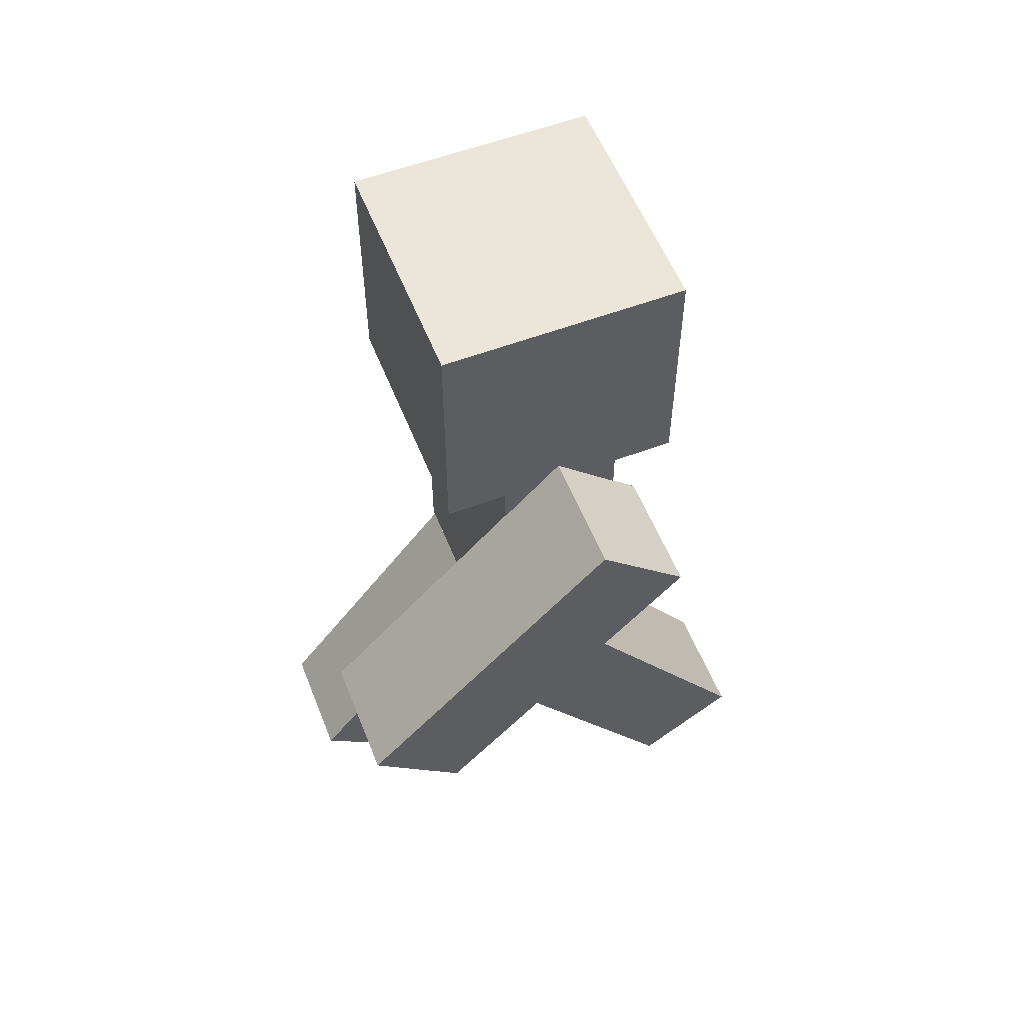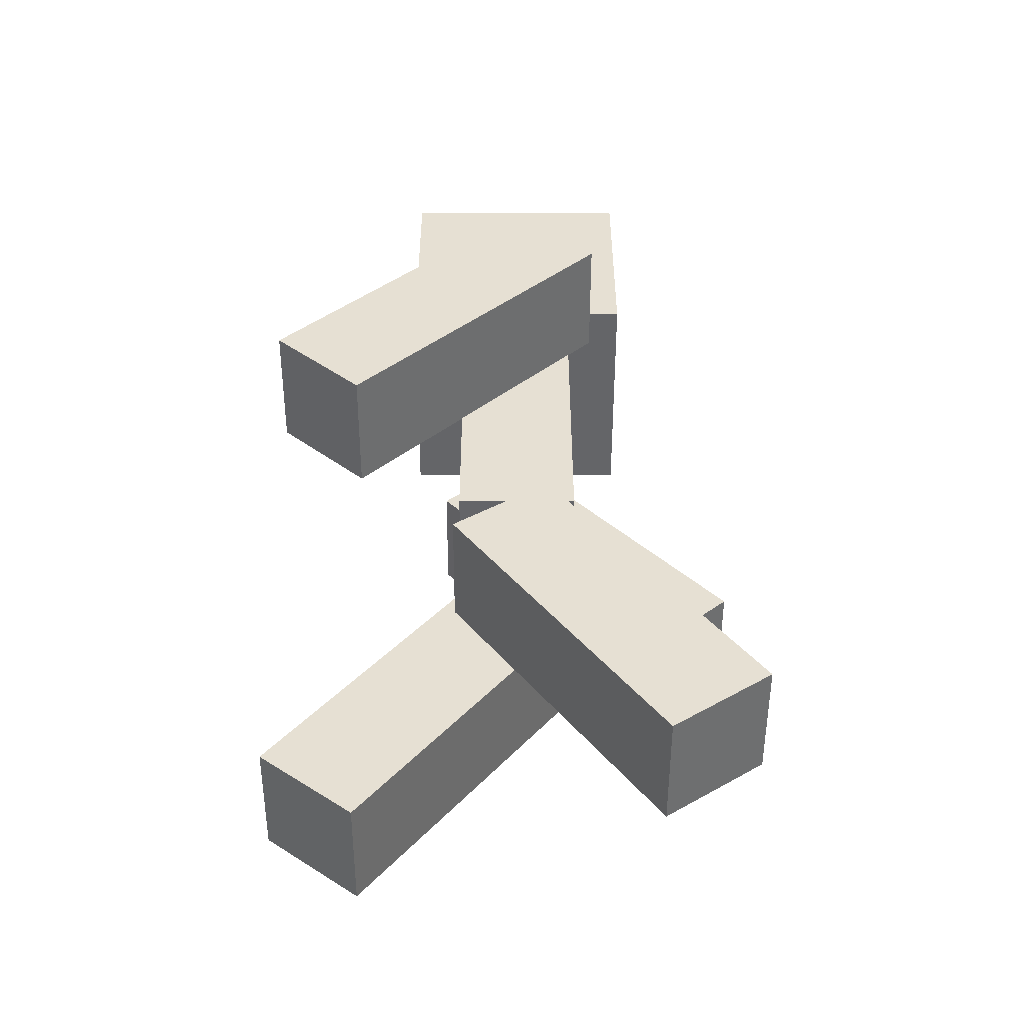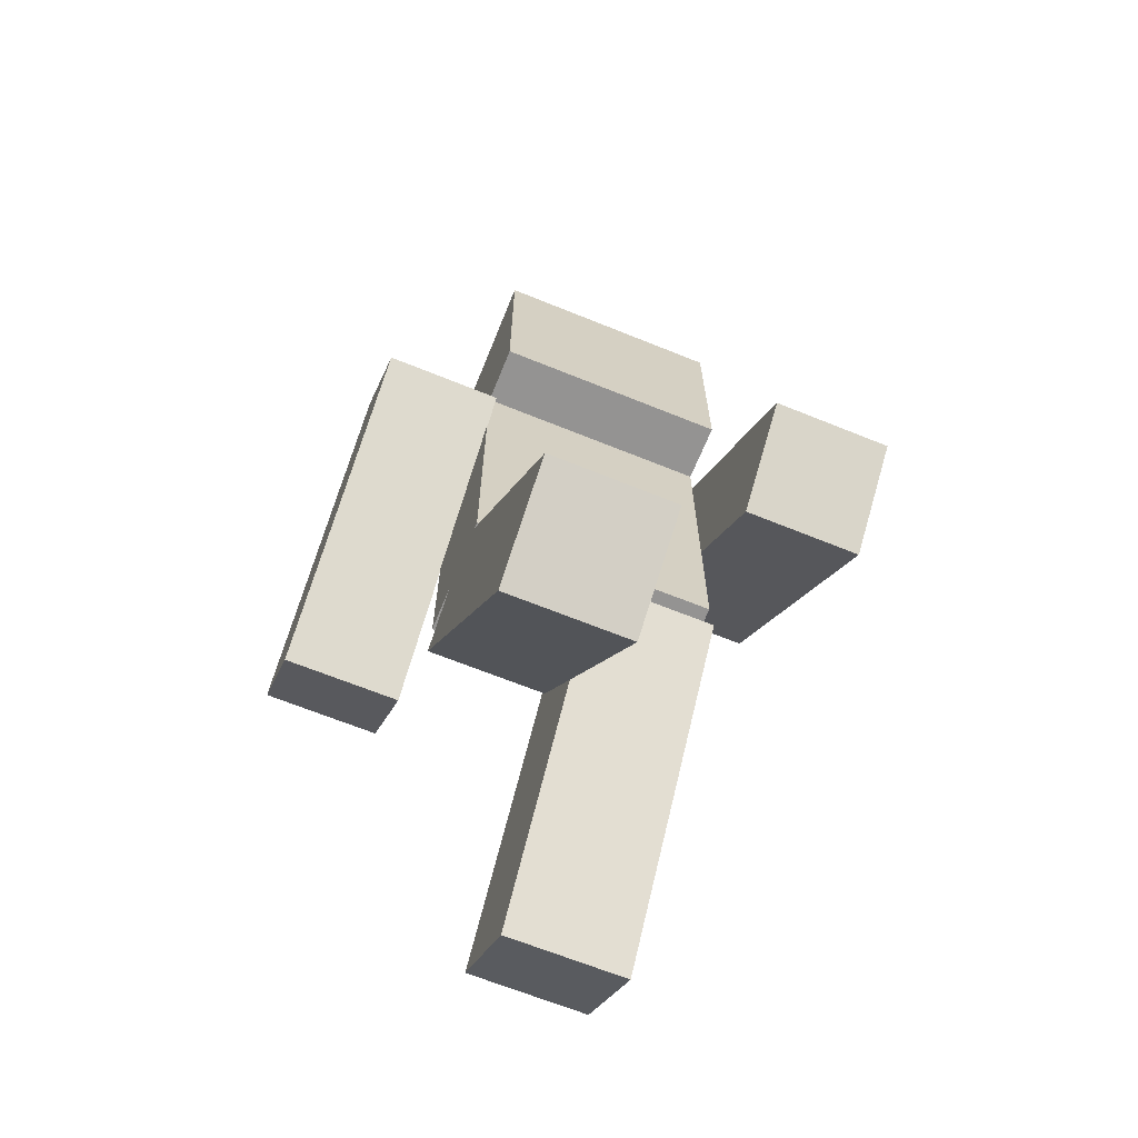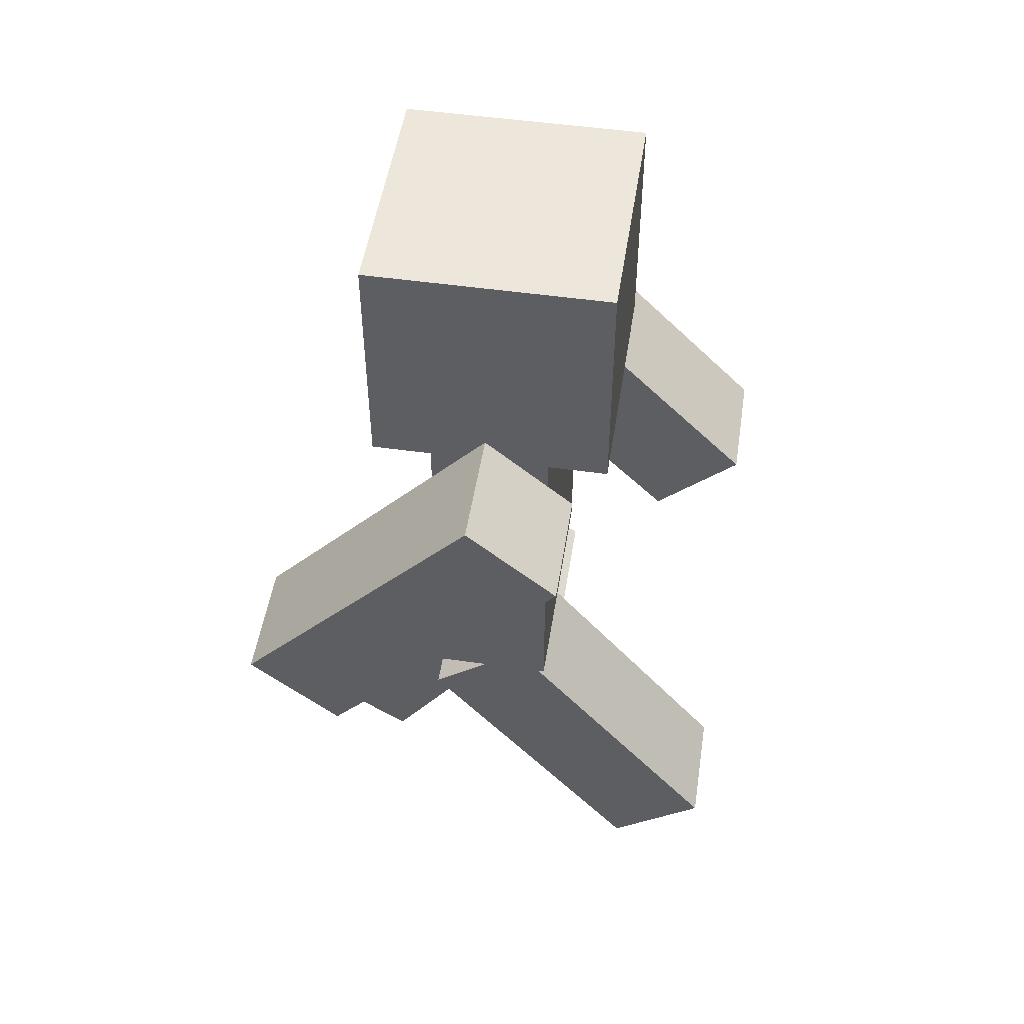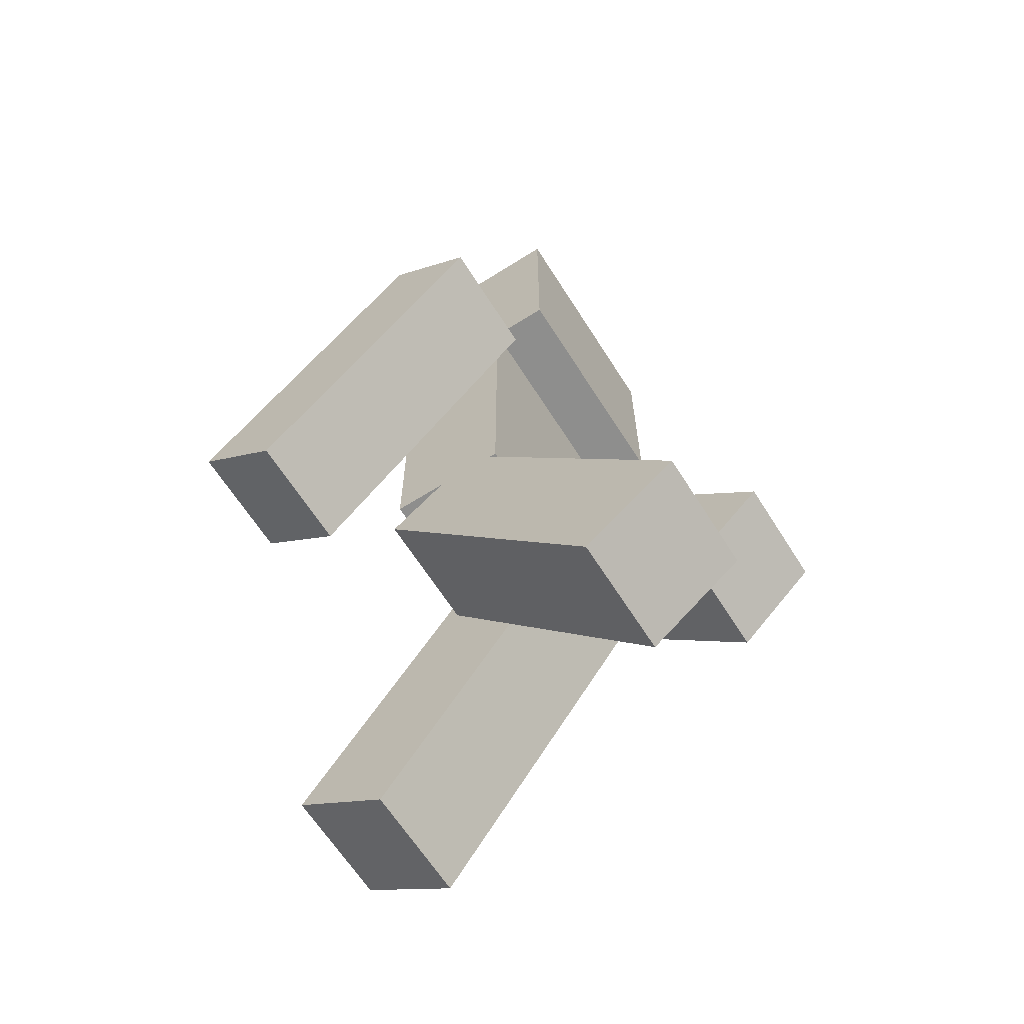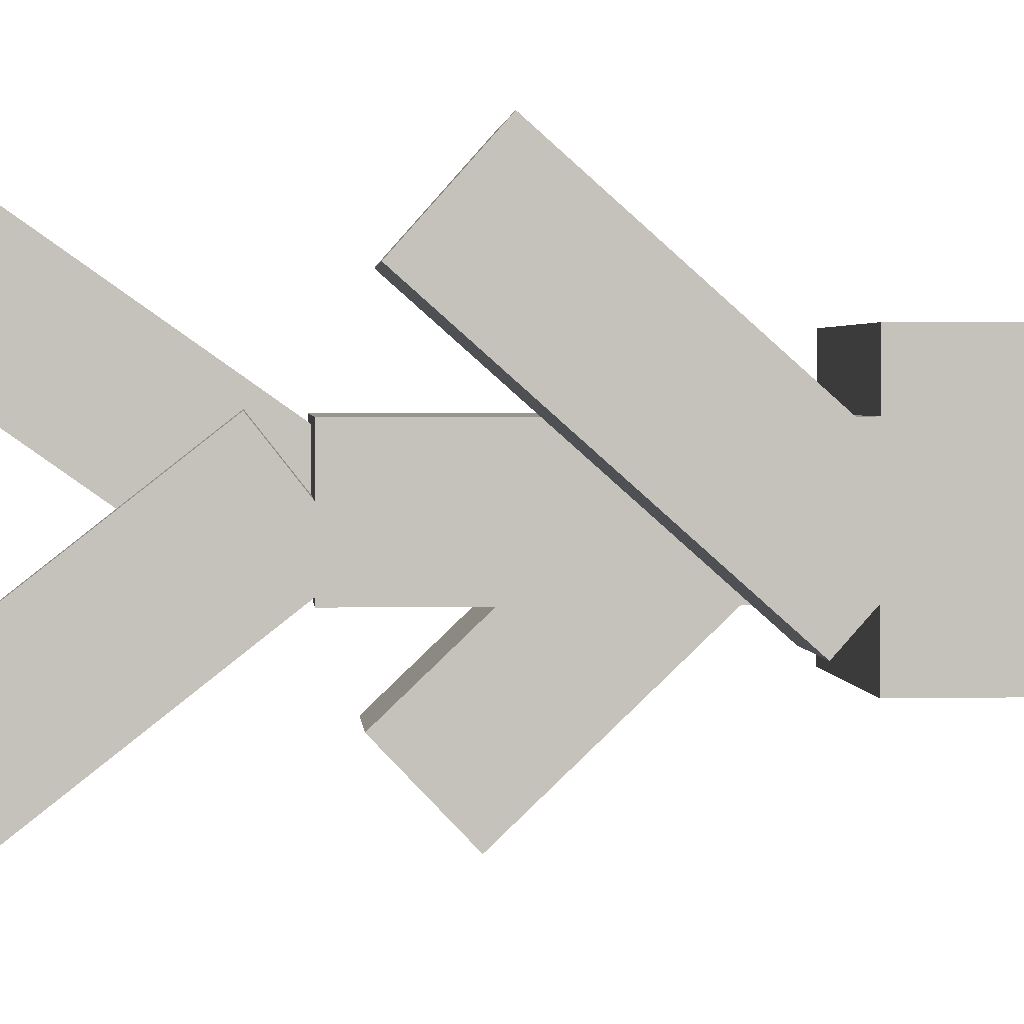
<metadata>
{"format":"obj","ext":"obj","renderer":"f3d","projection":"perspective","resolution":1024,"background":"white","views":[{"elev":56.2,"azim":-111.5,"up":"+Y"},{"elev":-51.6,"azim":-90.1,"up":"+Y"},{"elev":-66.8,"azim":-22.1,"up":"+Y"},{"elev":50.7,"azim":98.8,"up":"+Y"},{"elev":-64.8,"azim":122.4,"up":"+Y"},{"elev":2.2,"azim":85.5,"up":"+Z"}]}
</metadata>
<code>
o Cube_Cube.001
v -0.8 5.051 0.8
v -0.8 6.651 0.8
v -0.8 5.051 -0.8
v -0.8 6.651 -0.8
v 0.8 5.051 0.8
v 0.8 6.651 0.8
v 0.8 5.051 -0.8
v 0.8 6.651 -0.8
f 2 3 1
f 4 7 3
f 8 5 7
f 6 1 5
f 7 1 3
f 4 6 8
f 2 4 3
f 4 8 7
f 8 6 5
f 6 2 1
f 7 5 1
f 4 2 6
o Cube.001_Cube.002
v -0.8 2.651 0.4
v -0.8 5.051 0.4
v -0.8 2.651 -0.4
v -0.8 5.051 -0.4
v 0.8 2.651 0.4
v 0.8 5.051 0.4
v 0.8 2.651 -0.4
v 0.8 5.051 -0.4
f 10 11 9
f 12 15 11
f 16 13 15
f 14 9 13
f 15 9 11
f 12 14 16
f 10 12 11
f 12 16 15
f 16 14 13
f 14 10 9
f 15 13 9
f 12 10 14
o Cube.002_Cube.003
v 0 0.465 -1.054
v 0 2.353 0.4269
v 0 0.9588 -1.684
v 0 2.847 -0.2025
v 0.8 0.465 -1.054
v 0.8 2.353 0.4269
v 0.8 0.9588 -1.684
v 0.8 2.847 -0.2025
f 18 19 17
f 20 23 19
f 24 21 23
f 23 17 19
f 20 22 24
f 22 17 21
f 18 20 19
f 20 24 23
f 24 22 21
f 23 21 17
f 20 18 22
f 22 18 17
o Cube.003_Cube.008
v -0.8 0.8973 1.6
v -0.8 2.858 0.2151
v -0.8 0.4357 0.9464
v -0.8 2.396 -0.4383
v -0 0.8973 1.6
v 0 2.858 0.2151
v -0 0.4357 0.9464
v 0 2.396 -0.4383
f 26 27 25
f 28 31 27
f 32 29 31
f 31 25 27
f 28 30 32
f 30 25 29
f 26 28 27
f 28 32 31
f 32 30 29
f 31 29 25
f 28 26 30
f 30 26 25
o Cube.004_Cube.005
v 0.8 2.901 1.023
v 0.8 4.695 -0.5719
v 1.6 2.901 1.023
v 1.6 4.695 -0.5719
v 0.8 3.433 1.621
v 0.8 5.226 0.02596
v 1.6 3.433 1.621
v 1.6 5.226 0.02595
f 34 35 33
f 36 39 35
f 39 38 37
f 39 33 35
f 40 34 38
f 37 34 33
f 34 36 35
f 36 40 39
f 39 40 38
f 39 37 33
f 40 36 34
f 37 38 34
o Cube.005_Cube.007
v -0.7959 2.915 -1.094
v -0.7959 4.651 0.5635
v -1.596 2.915 -1.094
v -1.596 4.651 0.5635
v -0.7959 3.468 -1.673
v -0.7959 5.203 -0.01494
v -1.596 3.468 -1.673
v -1.596 5.203 -0.01494
f 42 43 41
f 44 47 43
f 48 45 47
f 47 41 43
f 44 46 48
f 46 41 45
f 42 44 43
f 44 48 47
f 48 46 45
f 47 45 41
f 44 42 46
f 46 42 41

</code>
